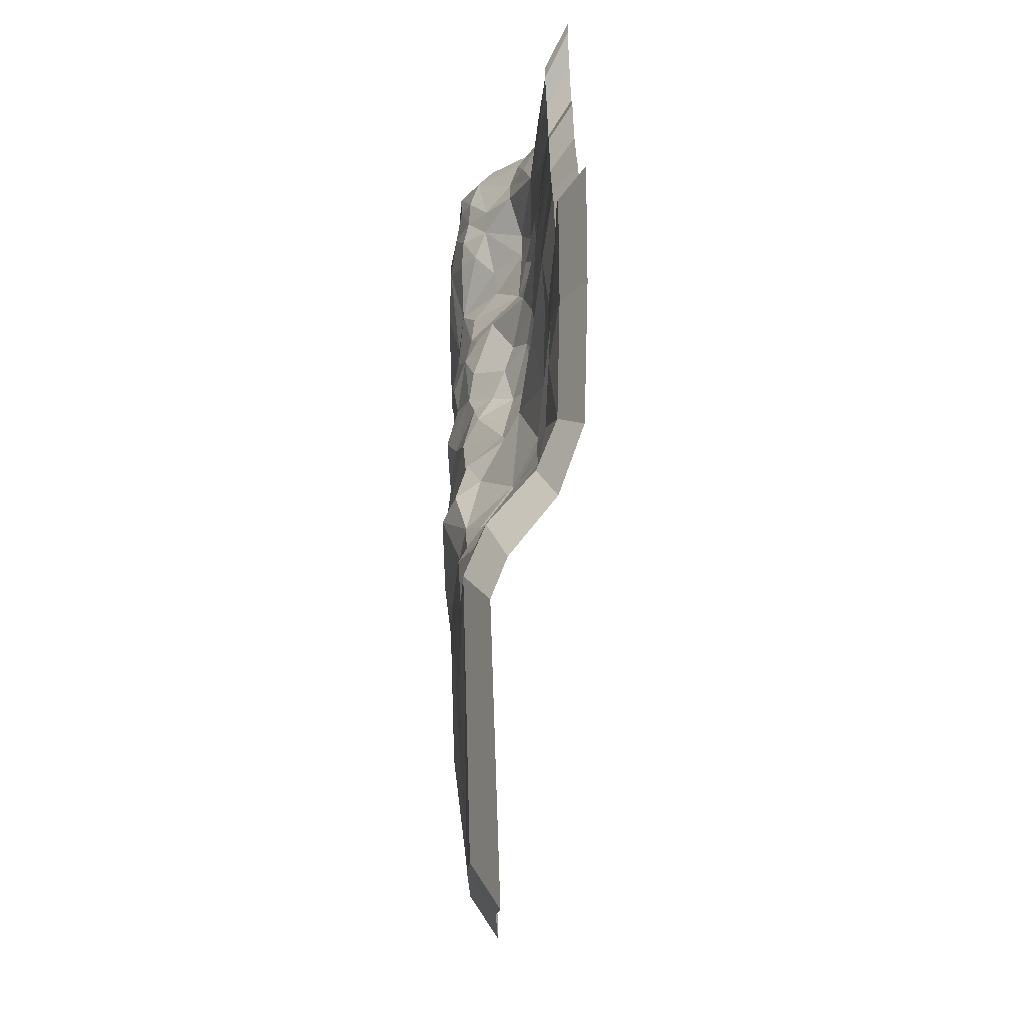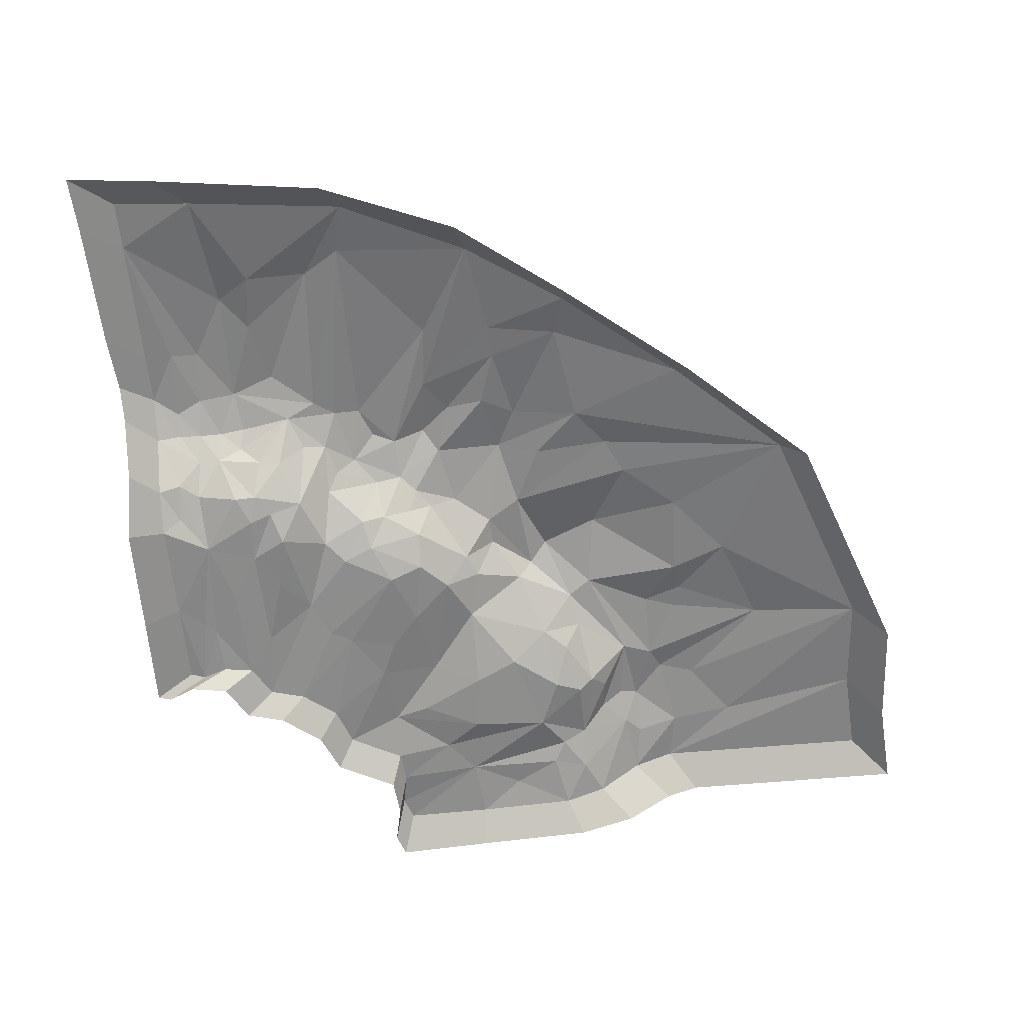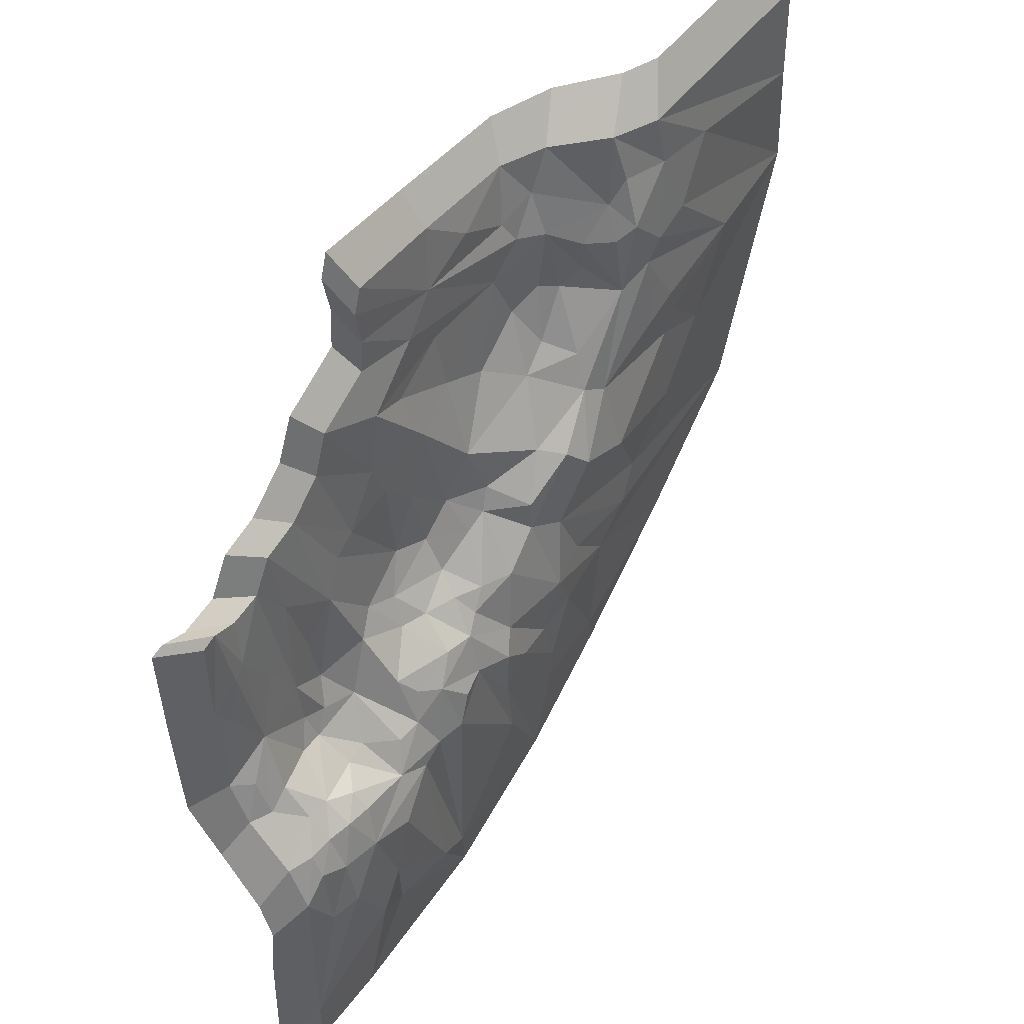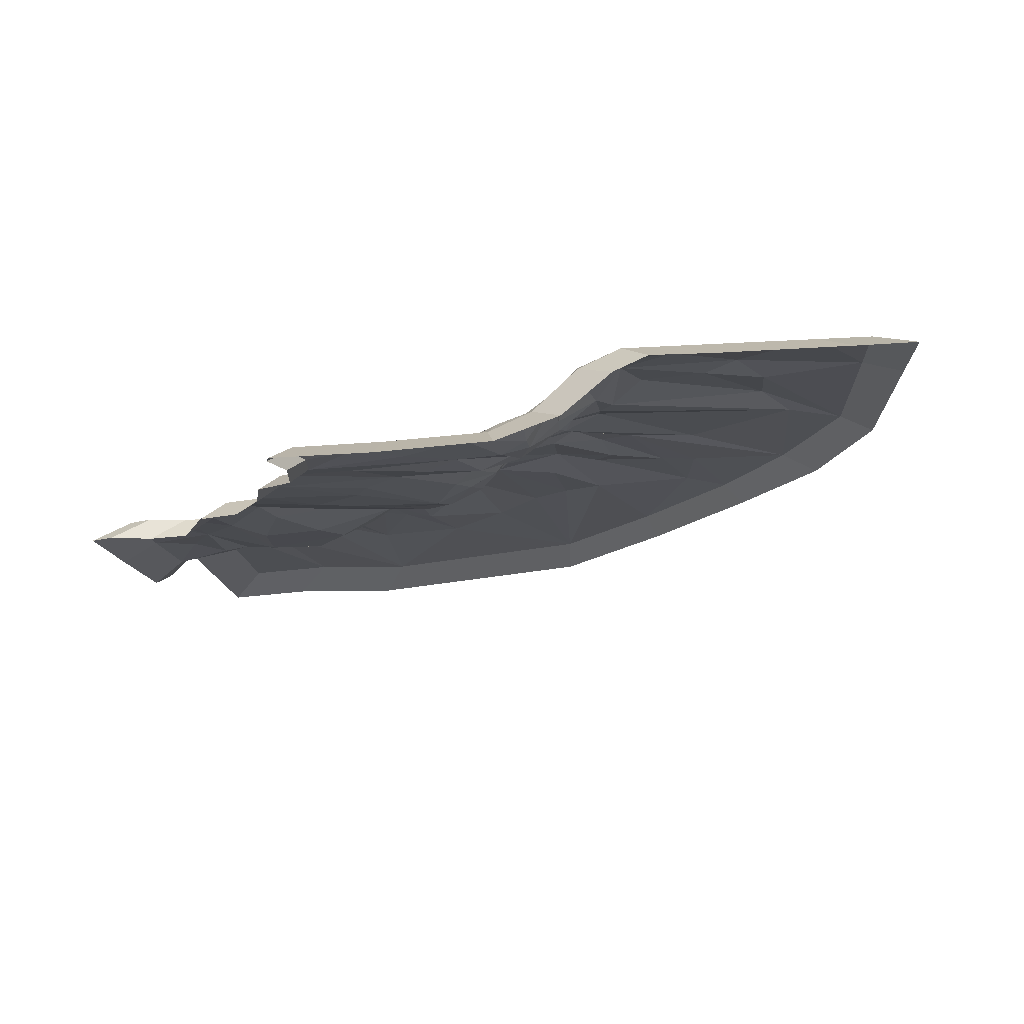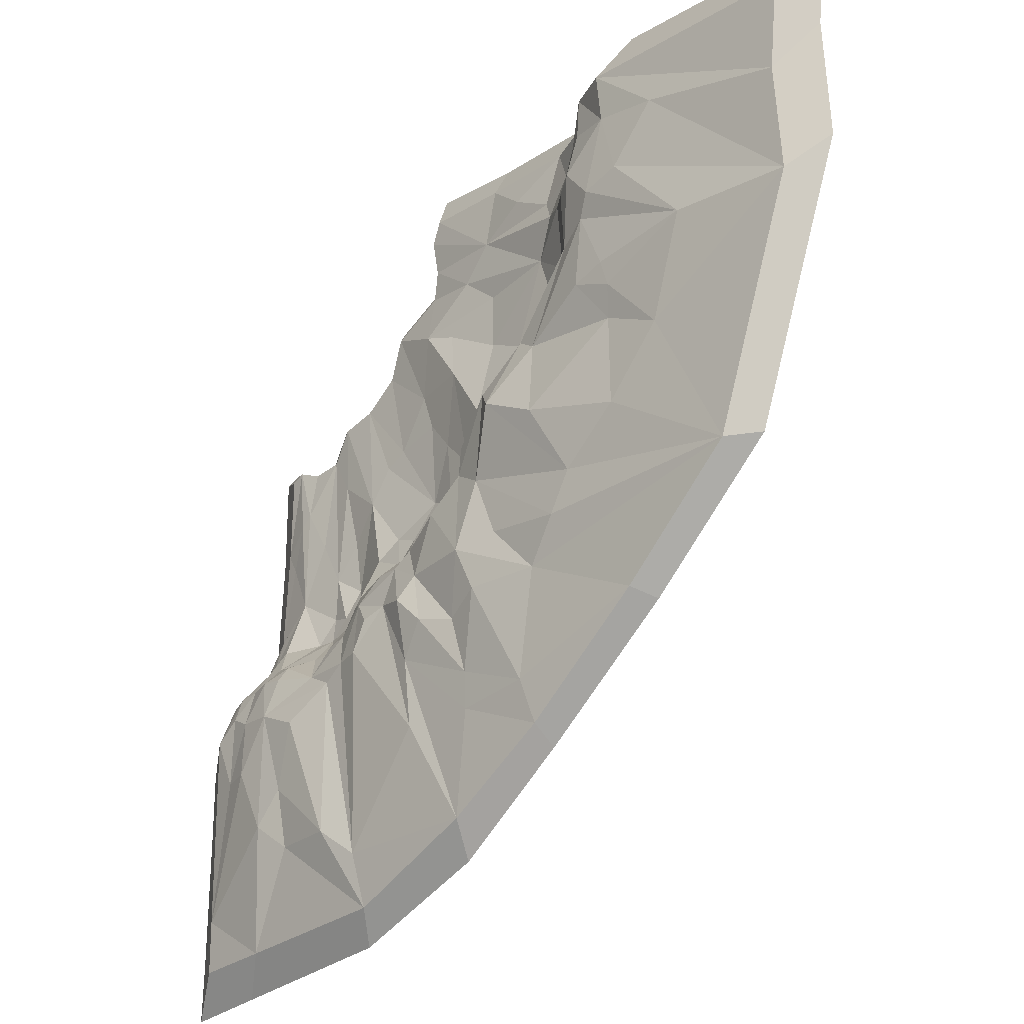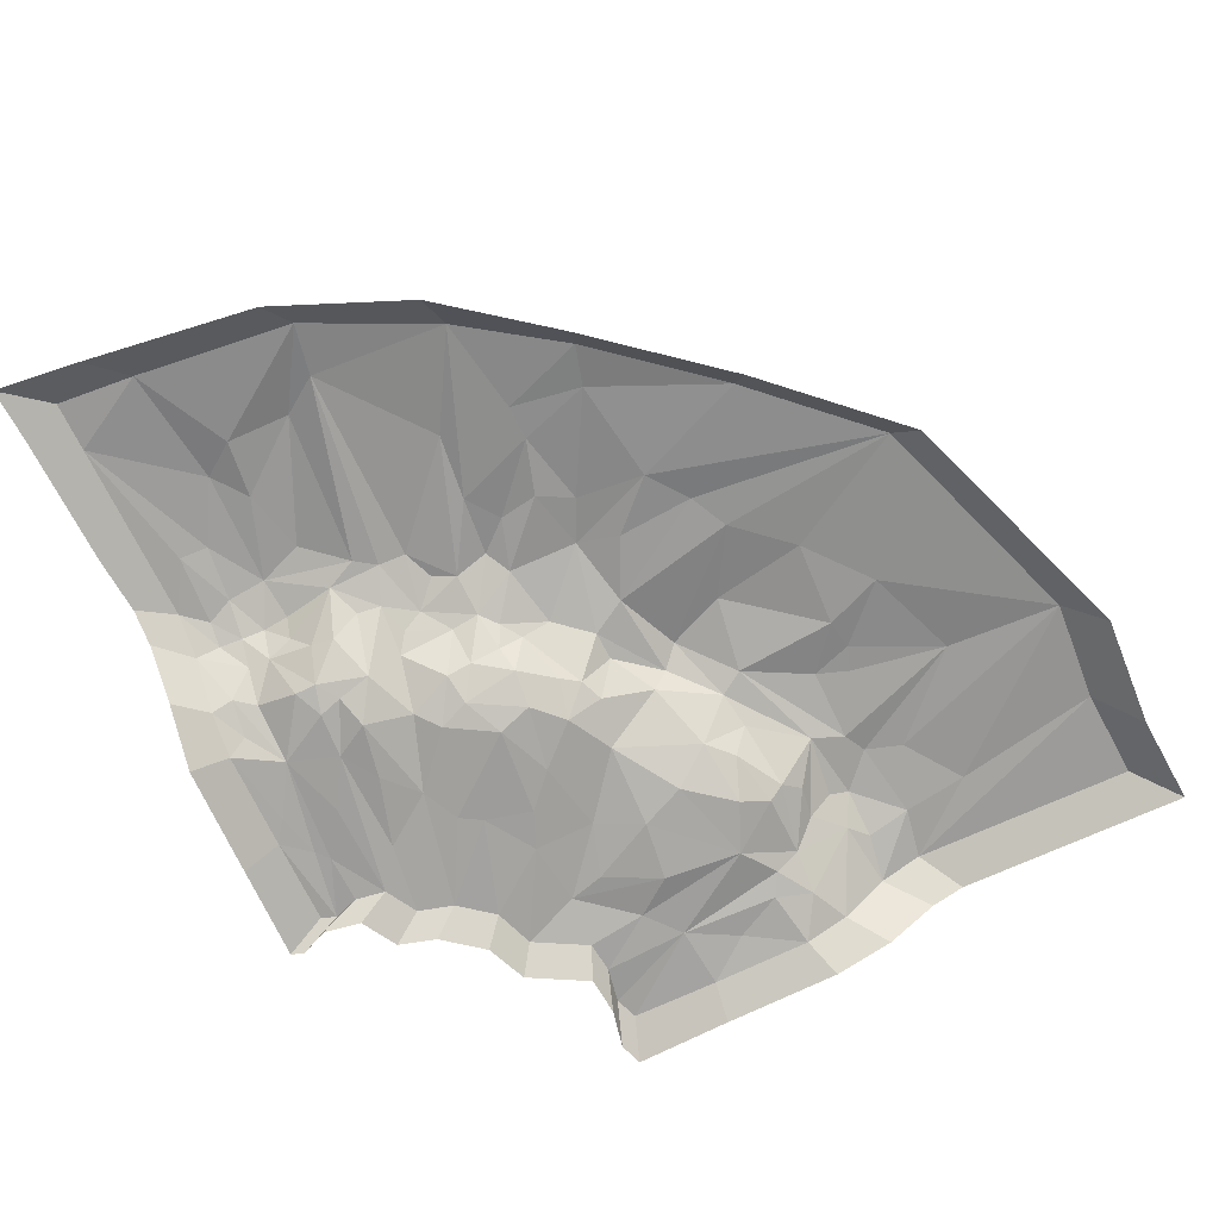
<metadata>
{"format":"obj","ext":"obj","renderer":"f3d","projection":"perspective","resolution":1024,"background":"white","views":[{"elev":74.4,"azim":-91.6,"up":"+Z"},{"elev":-58.8,"azim":-174.8,"up":"+Y"},{"elev":48.7,"azim":124.8,"up":"+Z"},{"elev":-16.4,"azim":97.6,"up":"+Y"},{"elev":-22.3,"azim":-134.0,"up":"+Z"},{"elev":-67.6,"azim":-154.9,"up":"+Y"}]}
</metadata>
<code>
v -250 2.9e-05 250
v -240.9 0.4345 224.8
v -244.5 0.5697 151.6
v -186.8 0.443 120.1
v -171.8 -0.4723 76.11
v -134.5 0.1074 46.73
v -76.17 -0.4723 0.6932
v -43.28 -0.06882 -4.034
v 0 -1e-06 -0.000202
v -247.2 12.53 98.22
v -160 14.4 -79.23
v 0 1.872 -95.1
v -302.5 23.81 31.87
v -210.2 18.82 -136.8
v -139.7 11.07 -176.4
v 0.205 7.368 -203.1
v -337.3 49.21 -123.2
v -164.3 31.01 -216.1
v -507.6 65.5 142.5
v -545.7 71.28 250
v -532.6 86.96 137.5
v -101 92.48 -290.2
v 0 71.28 -295.7
v -585.8 104.2 112.2
v -572.8 107 9.939
v 0 91.64 -340.5
v -133.7 101.7 -483.8
v -748.5 94.99 -208.7
v -626.9 94.79 -323.3
v -254.8 94.79 -567.2
v -83.14 94.79 -586.8
v -485.2 76.81 20.06
v -346.6 94.07 -168.6
v -283.6 87.31 -209.9
v -230.2 90.55 -237.4
v -156.7 91.83 -300.3
v -590.5 91.64 250
v -422.6 101.7 -155.8
v -212.6 98.76 -299.5
v -94.42 105.2 -332.8
v -142.4 108.4 -351.1
v -58.98 105.6 -390.1
v -833.2 91.64 249.8
v -625.6 104 124.9
v -616.6 107 -5.346
v -348.4 110.8 -288.5
v -242.7 101.4 -510.1
v 0 91.64 -398.7
v -827.7 95.85 152.4
v -835.7 94.79 40.51
v -499.6 94.79 -428.9
v -391.9 95.99 -501.7
v -248.3 0.02182 185.8
v -306.9 8.811 146.1
v -95.68 0.224 36.05
v -15.26 1.038 6.584
v -27.81 7.519 -68.46
v -287.7 17.61 -47.42
v -71.24 8.604 -103.9
v -188.1 27.34 -159.1
v -452.6 21.08 72.74
v -442.4 45.77 7.041
v -242.7 25.05 -148.9
v 0 27.37 -248.8
v -467.8 45.79 33.71
v -513 61.22 105.4
v -479.5 24.24 206.5
v -144.2 54.36 -260.6
v -46.75 63.38 -265.7
v -536.1 74.82 176
v -255.1 103.7 -263.5
v -189.8 97.75 -315.6
v -53.52 98.31 -330.8
v -670.1 98.22 184.9
v -201.2 109.9 -481
v -253.9 81.6 -208.2
v -197.2 60.27 -212.3
v -197.5 83.53 -262.3
v -172.3 79.71 -267
v -70.46 65.11 -264.8
v -477.2 91.27 -15.88
v -385.7 91.5 -136.2
v -300.5 81.84 -192.5
v -209 76.26 -229.5
v -96.99 76.9 -272.2
v -49.44 83.55 -290.9
v -24.54 81.21 -293.3
v -600.5 95.25 194.5
v -553.5 82.49 199.1
v -573.7 99.81 87.07
v -502.4 98.61 -30.99
v -431.9 101.7 -63.1
v -451.1 115.4 -83.24
v -405.7 113.6 -229.7
v -315.8 112.1 -259.6
v -280.4 100 -253.5
v -25.88 91.61 -318.7
v -29.55 97.15 -394
v -711.3 106.7 39.25
v -611.5 101.3 -39.24
v -616 104.2 -132.3
v -556.4 104.3 -185.1
v -535.3 106.2 -226.6
v -427.5 111.2 -275.7
v -391.3 104.4 -297.4
v -410 103.8 -357.6
v -331.5 105.7 -397
v -125.1 106.4 -420.3
v -673.2 101.3 -64.22
v -503.2 101.3 -271.3
v -409.6 101.8 -395.4
v 0 91.64 -594.5
v -239 9.595 27.05
v -105.4 6.116 -40.84
v -39.9 6.64 -55.07
v -391.6 12.49 215.1
v -345.1 1.872 249.7
v -338 8.406 184
v -430 14.89 125.5
v -347.4 6.683 114.8
v -285.6 10.95 86.77
v -255.3 11.72 -12.94
v -128.1 8.85 -117
v -101.8 12.54 -154.3
v -47.46 15.27 -170.9
v -16.01 6.036 -117.7
v -453.1 7.368 249.5
v -441.6 16.55 190.2
v -454.8 24.51 166.8
v -354.9 13.19 51.59
v -402.4 20.08 32
v -128.4 22.45 -209
v -104.4 16.58 -202.6
v 0.205 7.368 -203.1
v -481.1 32.23 91
v -354.6 36.58 -33.95
v -300 23.14 -117.8
v -88.84 25.77 -231.8
v -43.77 37.43 -232.5
v -498.8 27.37 249.6
v -481.4 40.18 161.7
v -497.2 46.09 85.22
v -416.8 76.3 -58.48
v -316.8 78.21 -170.9
v -301.6 41.06 -153.8
v -261.7 48.78 -178
v -204.7 8.862 -26.69
v -180.8 9.311 -40.36
v -264 13.47 -108.1
v -19.47 22.49 -211.3
v -329.8 27.07 -85.59
v -235.8 39.07 -178.9
v -111.9 26.19 -232.4
v -22.73 37 -249.5
v -366.5 50.06 -83.93
v -355.6 53.27 -108.6
v -292.8 62.1 -175.5
v -119.6 56.72 -262.8
v -540.9 90.49 69.49
v -387.1 89.66 -105.3
v -73.44 89.94 -287.8
v -551.8 97.05 147.8
v -331.9 102.5 -234.4
v -241.2 105.9 -296.2
v -607.7 107.4 22.17
v -513.5 114.6 -110.6
v -452.1 104.4 -220.8
v -323.1 105.9 -325
v -96.25 109.3 -456.6
v 0 91.64 -540.1
v -486.3 101.6 -383.2
v -236.2 -23.94 290.8
v -227.5 -23.51 265.4
v -151 -24.33 98.15
v -107.4 -23.8 63.79
v -66.1 -23.55 52.28
v -43.99 -24.2 12.46
v -2.872 -23.8 5.878
v 40.66 -23.98 14.67
v 38.5 -21.83 -91.76
v -341.7 -21.61 286.7
v -469.5 -14.59 286.3
v 37.36 -14.82 -214.6
v 28.7 12.1 -281.5
v -532.8 9.848 288.6
v 30.64 55.36 -334.3
v -585.3 53.75 291.5
v -621.7 69.19 292.8
v 32.51 70.67 -371.1
v 36.38 68.16 -435.5
v -877.1 70.81 68.36
v -779.2 71.07 -206.2
v -642.6 71.2 -334.1
v -502.5 71.38 -449.2
v -384.2 72.33 -539.8
v -237.2 71.04 -601.1
v -49.25 70.87 -626.9
v -169.2 -22.95 144.4
v 39.29 67.87 -576
v 42.19 67.58 -638
v -237 -23.82 222.1
v -233.3 -22.83 179.4
v 26.92 -22.79 19.91
v -876.7 67.62 291.3
v -870.1 71.8 193.7
f 117 1 118
f 118 1 2
f 118 2 53
f 54 118 53
f 54 53 3
f 120 54 10
f 54 3 10
f 10 3 4
f 113 4 5
f 113 5 147
f 147 5 6
f 147 6 148
f 11 148 6
f 11 6 55
f 114 55 7
f 11 55 114
f 115 7 8
f 115 8 56
f 57 115 56
f 12 56 9
f 116 117 118
f 121 120 10
f 130 120 121
f 13 121 10
f 13 10 113
f 58 13 113
f 113 10 4
f 58 113 122
f 122 113 147
f 149 147 148
f 149 148 11
f 123 11 114
f 123 114 124
f 124 114 7
f 124 7 59
f 125 59 115
f 125 115 57
f 59 7 115
f 57 56 12
f 126 57 12
f 125 57 126
f 127 117 116
f 128 116 118
f 127 116 128
f 129 128 118
f 129 118 119
f 119 118 54
f 119 54 120
f 131 119 130
f 119 120 130
f 130 121 13
f 149 58 122
f 149 122 147
f 14 149 11
f 14 11 60
f 60 11 15
f 15 11 123
f 15 123 124
f 15 124 132
f 133 132 124
f 133 124 125
f 124 59 125
f 125 126 134
f 134 126 12
f 150 125 134
f 16 150 134
f 67 127 128
f 129 67 128
f 135 119 61
f 61 119 131
f 131 130 136
f 136 130 13
f 136 13 151
f 151 13 58
f 151 58 137
f 17 151 137
f 63 137 149
f 137 58 149
f 63 149 14
f 152 63 14
f 152 14 60
f 18 60 15
f 18 15 132
f 153 132 133
f 153 133 138
f 139 138 125
f 138 133 125
f 64 150 16
f 139 125 154
f 154 125 150
f 154 150 64
f 140 127 67
f 141 67 129
f 140 67 70
f 70 67 141
f 70 141 19
f 66 141 142
f 141 129 119
f 141 119 135
f 142 141 135
f 142 135 65
f 65 135 61
f 65 61 62
f 62 61 131
f 136 62 131
f 143 62 136
f 143 136 155
f 155 136 151
f 156 155 151
f 156 151 17
f 156 17 144
f 144 17 145
f 145 137 63
f 17 137 145
f 145 63 146
f 144 145 157
f 157 145 146
f 76 146 152
f 76 152 77
f 146 63 152
f 77 152 60
f 77 60 18
f 78 77 18
f 79 78 18
f 79 18 68
f 68 18 153
f 18 132 153
f 158 68 153
f 158 153 80
f 80 153 138
f 80 138 139
f 80 139 69
f 69 139 154
f 23 154 64
f 69 154 23
f 20 140 70
f 21 70 19
f 21 19 159
f 159 19 66
f 66 19 141
f 159 66 142
f 159 142 32
f 159 32 81
f 32 142 65
f 32 65 62
f 81 32 62
f 81 62 143
f 160 143 155
f 160 155 156
f 82 160 156
f 82 156 33
f 33 156 144
f 83 144 157
f 83 157 34
f 34 157 146
f 33 144 83
f 35 76 84
f 34 146 76
f 84 76 77
f 84 77 78
f 35 84 78
f 78 79 36
f 36 79 68
f 85 158 80
f 36 68 158
f 36 158 85
f 22 36 85
f 22 85 161
f 161 85 80
f 161 80 86
f 86 80 69
f 87 69 23
f 86 69 87
f 37 20 88
f 89 20 70
f 88 20 89
f 89 70 162
f 162 70 21
f 88 89 162
f 24 88 162
f 24 162 90
f 162 21 159
f 90 162 159
f 90 159 91
f 25 90 91
f 91 159 81
f 92 81 143
f 91 81 93
f 93 81 92
f 93 92 38
f 38 92 82
f 82 92 160
f 92 143 160
f 38 82 94
f 94 82 33
f 94 33 163
f 163 33 83
f 163 83 34
f 95 163 34
f 95 34 96
f 96 34 35
f 35 34 76
f 96 35 71
f 39 35 78
f 96 71 164
f 164 71 35
f 164 35 39
f 72 39 36
f 39 78 36
f 72 36 40
f 40 36 22
f 41 72 40
f 40 161 73
f 42 40 73
f 40 22 161
f 73 161 86
f 73 86 97
f 97 86 87
f 26 87 23
f 97 87 26
f 42 73 98
f 98 73 97
f 98 97 26
f 49 43 37
f 49 37 74
f 74 37 88
f 74 88 44
f 44 88 24
f 99 44 24
f 99 24 90
f 165 90 25
f 45 165 25
f 99 90 165
f 109 45 100
f 45 25 100
f 100 25 91
f 100 91 166
f 166 91 93
f 109 100 101
f 101 100 166
f 101 166 102
f 166 93 102
f 102 93 38
f 103 38 167
f 102 38 103
f 110 103 167
f 110 167 94
f 110 94 104
f 167 38 94
f 105 94 163
f 105 163 46
f 46 163 95
f 106 104 105
f 104 94 105
f 106 105 46
f 106 46 168
f 107 168 96
f 46 95 168
f 168 95 96
f 47 164 39
f 107 96 164
f 47 72 75
f 47 39 72
f 75 72 41
f 75 41 108
f 108 41 40
f 27 75 108
f 27 108 169
f 169 108 40
f 169 40 42
f 48 98 26
f 169 42 170
f 170 42 98
f 170 98 48
f 50 49 74
f 50 74 44
f 109 50 99
f 99 50 44
f 109 99 45
f 45 99 165
f 28 50 109
f 101 28 109
f 110 171 29
f 29 28 110
f 110 28 103
f 103 28 102
f 28 101 102
f 111 51 171
f 51 29 171
f 104 171 110
f 171 104 106
f 111 171 106
f 30 52 47
f 47 52 107
f 52 51 111
f 107 52 168
f 52 111 168
f 168 111 106
f 47 107 164
f 31 30 27
f 27 30 75
f 30 47 75
f 112 31 170
f 170 31 169
f 31 27 169
f 2 1 172 173
f 6 5 174 175
f 7 55 176 177
f 8 7 177 178
f 12 9 179 180
f 117 127 182 181
f 134 12 180 183
f 16 134 183
f 64 16 183 184
f 127 140 185 182
f 23 64 184 186
f 20 37 188 187
f 26 23 186 189
f 48 26 189 190
f 50 28 192 191
f 29 51 194 193
f 52 30 196 195
f 30 31 197 196
f 5 4 198 174
f 140 20 187 185
f 170 48 190 199
f 28 29 193 192
f 112 170 199 200
f 53 2 173 201
f 3 53 201 202
f 4 3 202 198
f 55 6 175 176
f 56 8 178 203
f 9 56 203 179
f 1 117 181 172
f 43 49 205 204
f 37 43 204 188
f 49 50 191 205
f 51 52 195 194
f 31 112 200 197

</code>
